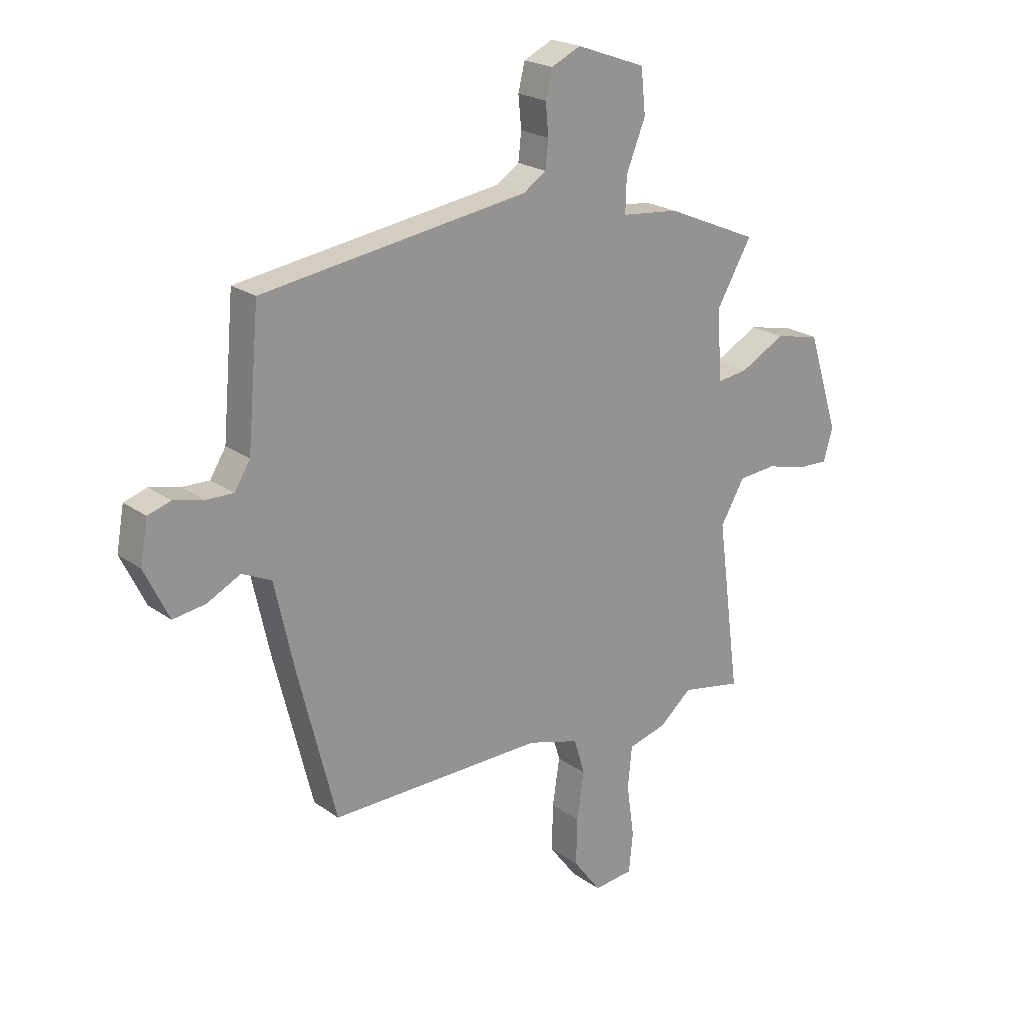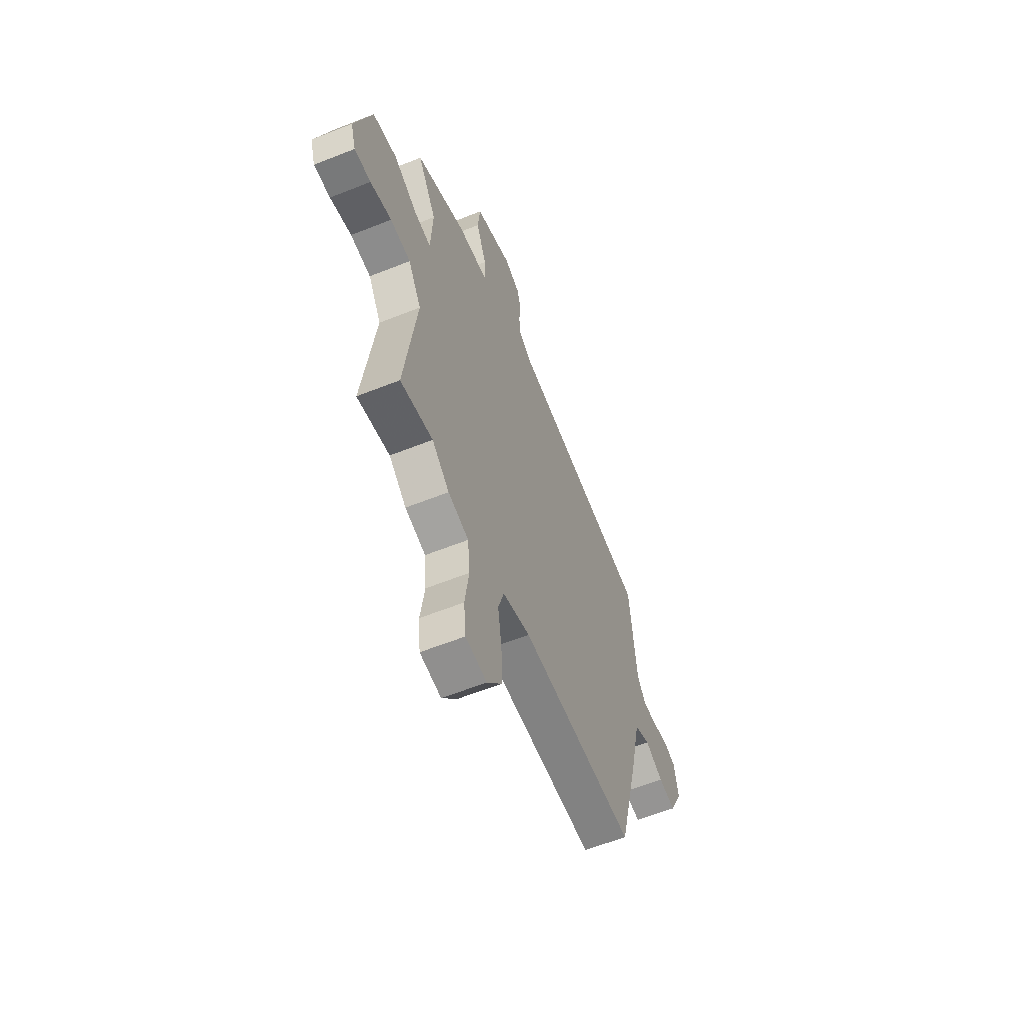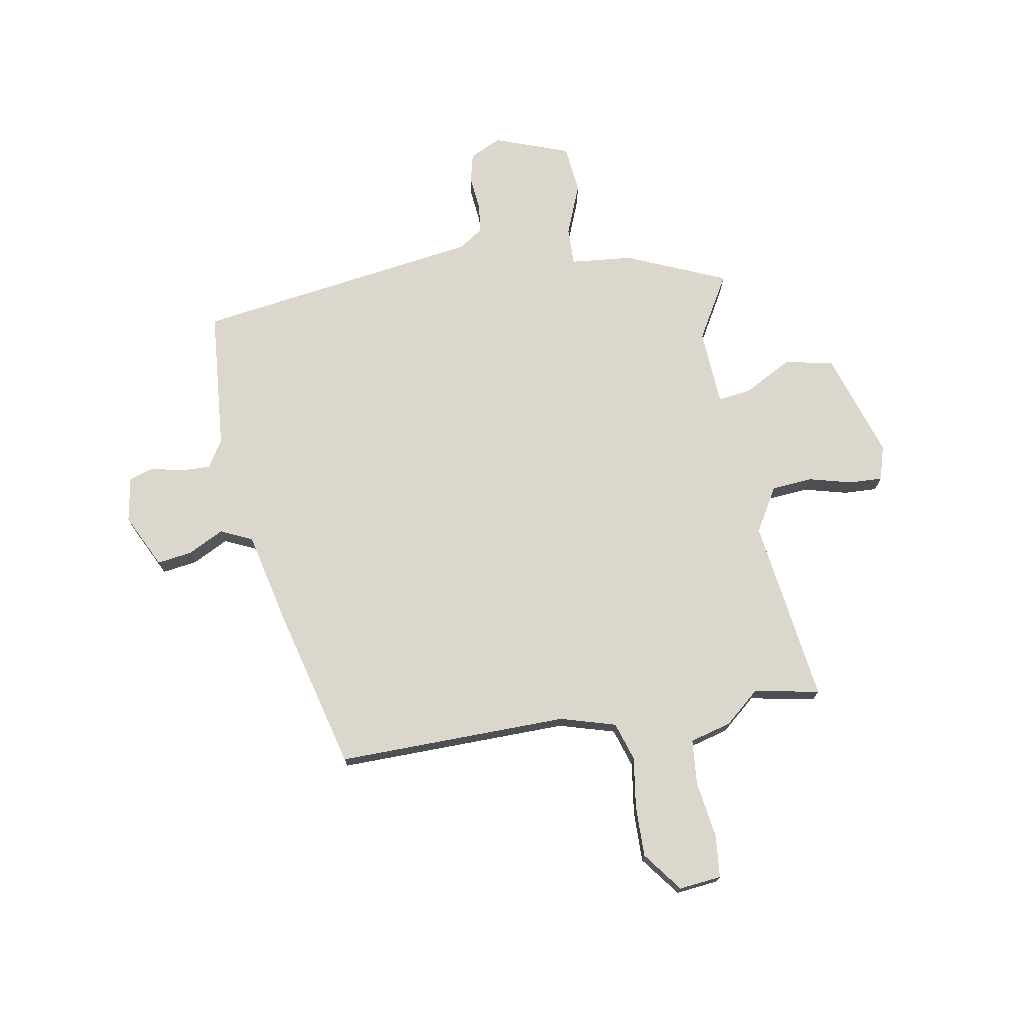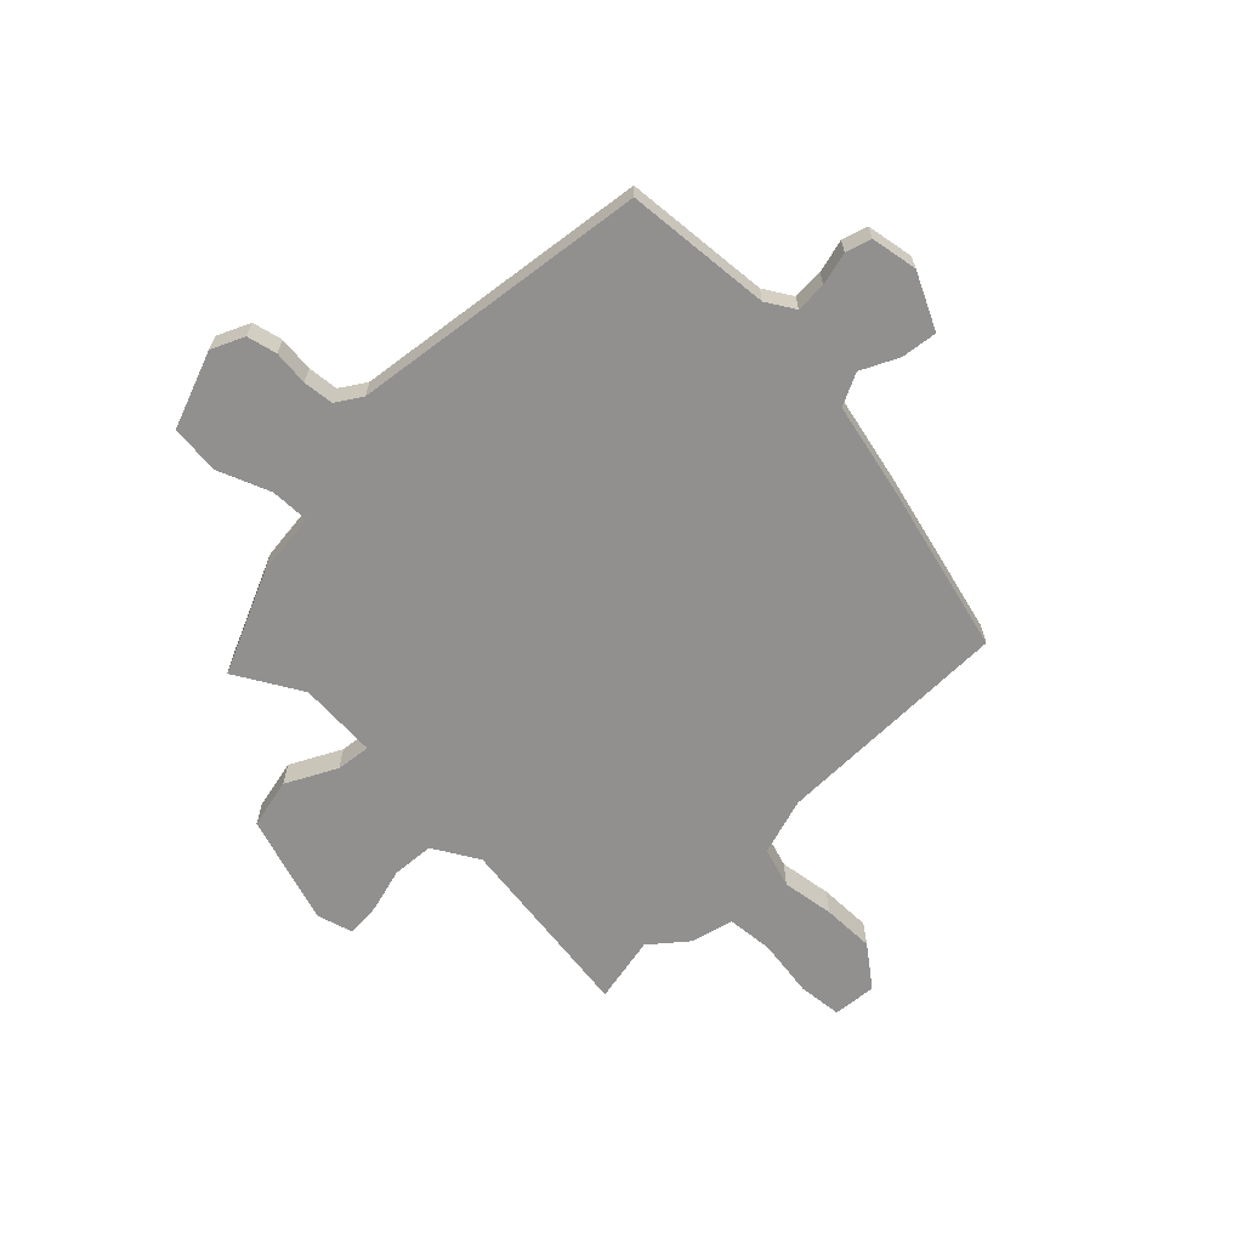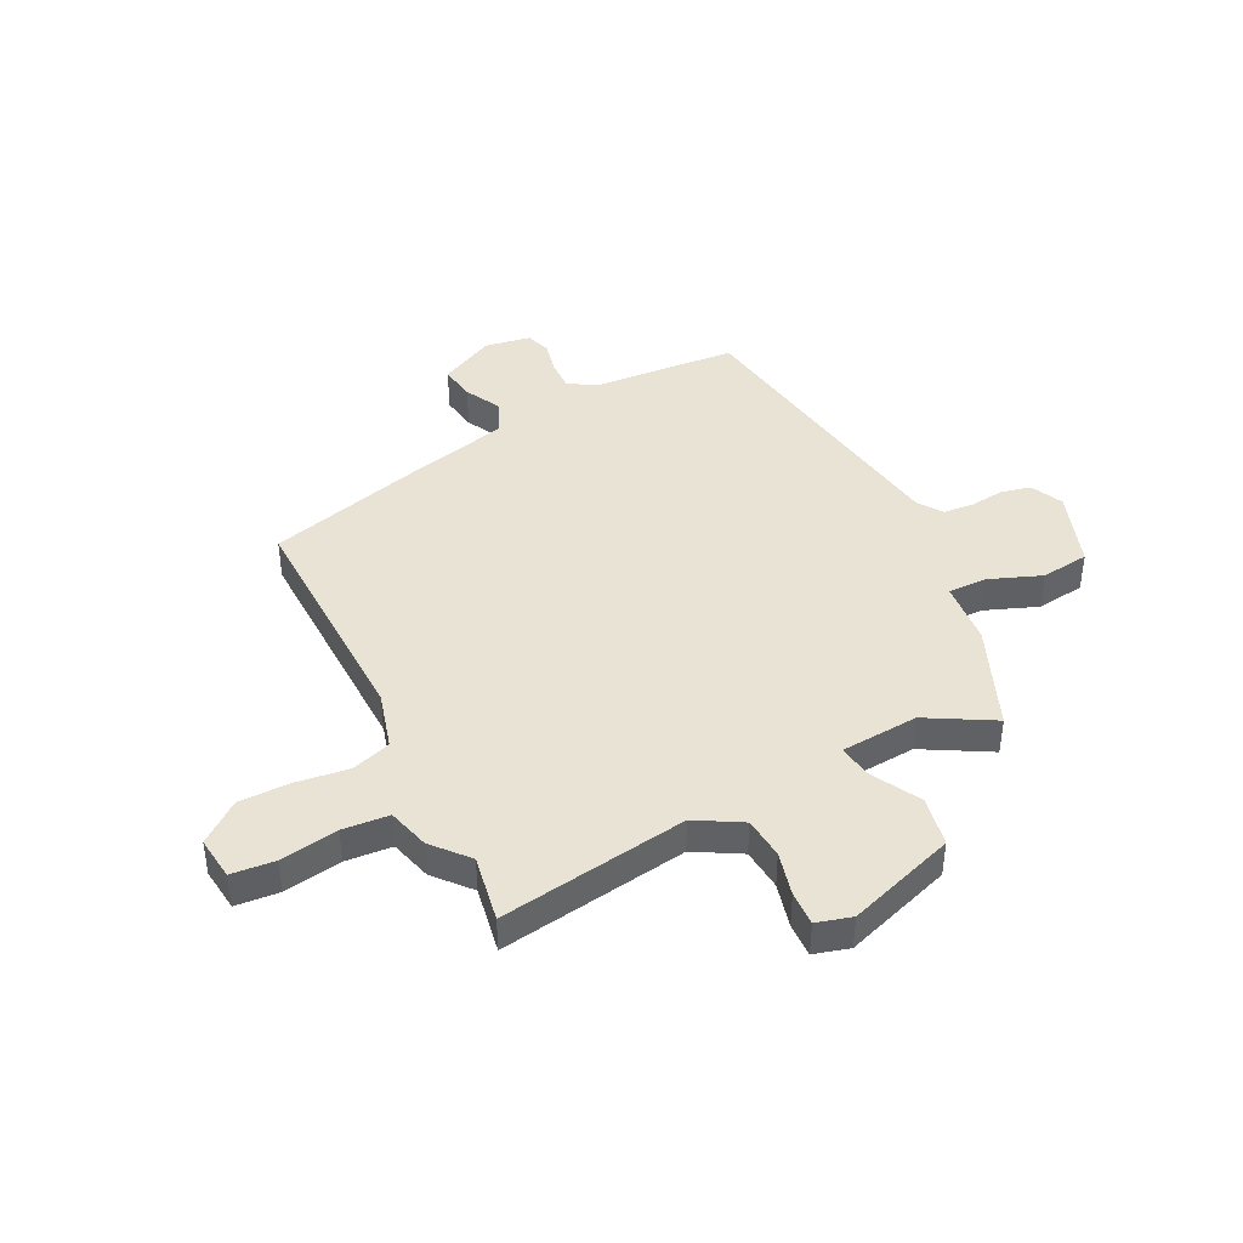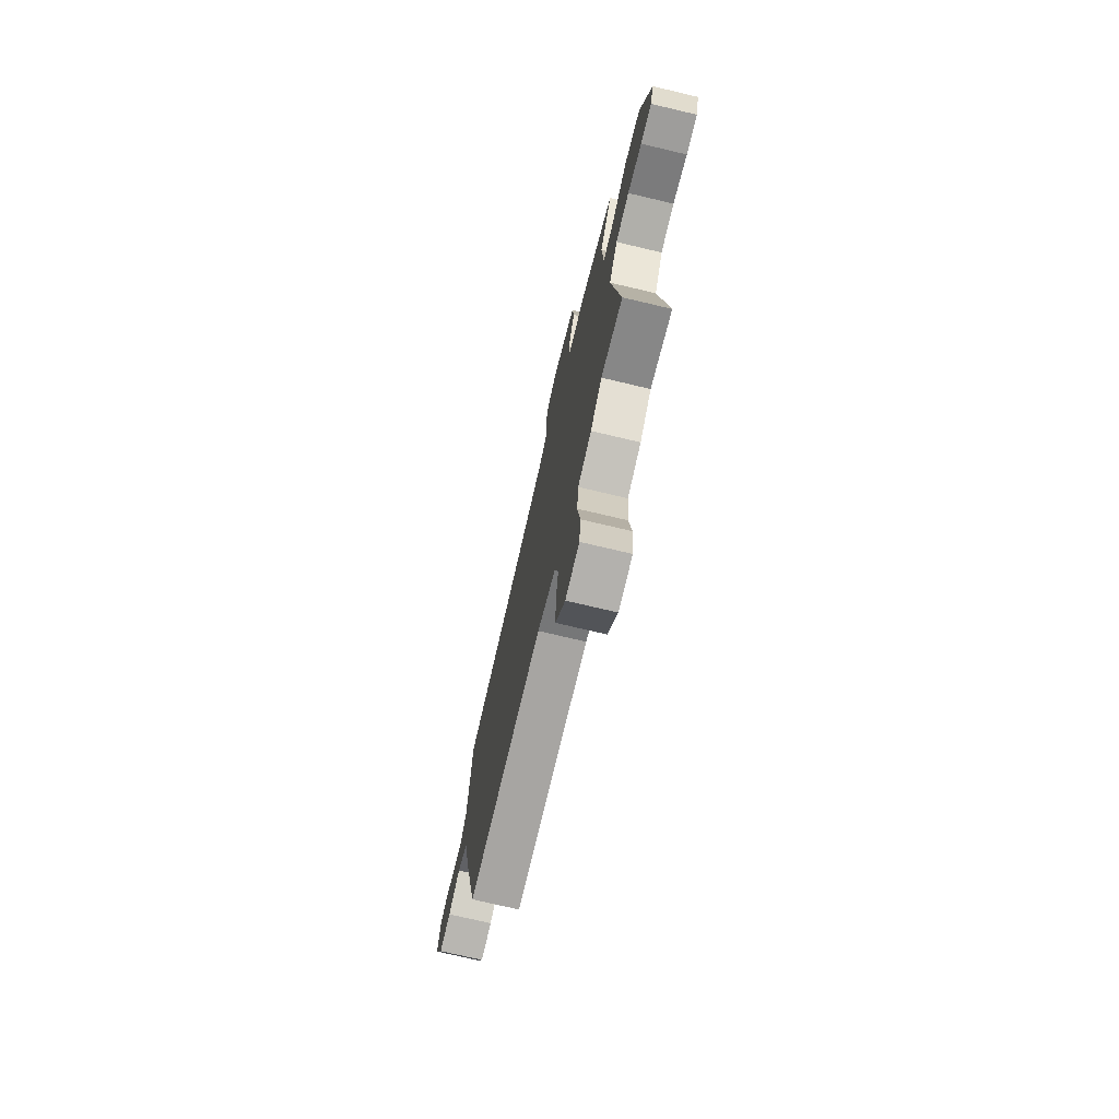
<metadata>
{"format":"obj","ext":"obj","renderer":"f3d","projection":"perspective","resolution":1024,"background":"white","views":[{"elev":21.9,"azim":140.9,"up":"+Z"},{"elev":-60.2,"azim":-67.8,"up":"+Z"},{"elev":73.3,"azim":169.8,"up":"+Y"},{"elev":-65.7,"azim":45.2,"up":"+Y"},{"elev":42.3,"azim":-117.5,"up":"+Y"},{"elev":-73.4,"azim":-103.3,"up":"+Z"}]}
</metadata>
<code>
v -0.539 0.07 0.374
v -0.356 0.07 0.453
v -0.242 0.07 0.465
v -0.244 0.07 0.534
v -0.282 0.07 0.628
v -0.273 0.07 0.715
v -0.136 0.07 0.765
v -0.078 0.07 0.738
v -0.065 0.07 0.685
v -0.071 0.07 0.623
v -0.065 0.07 0.569
v -0.02 0.07 0.539
v 0.506 0.07 0.465
v 0.529 0.07 0.207
v 0.56 0.07 0.157
v 0.614 0.07 0.159
v 0.673 0.07 0.173
v 0.718 0.07 0.159
v 0.733 0.07 0.076
v 0.685 0.07 -0.023
v 0.621 0.07 -0.014
v 0.555 0.07 0.019
v 0.497 0.07 -0.008
v 0.459 0.07 -0.178
v 0.384 0.07 -0.476
v -0.04 0.07 -0.472
v -0.142 0.07 -0.502
v -0.164 0.07 -0.573
v -0.15 0.07 -0.666
v -0.148 0.07 -0.759
v -0.203 0.07 -0.832
v -0.281 0.07 -0.824
v -0.289 0.07 -0.746
v -0.274 0.07 -0.642
v -0.282 0.07 -0.559
v -0.358 0.07 -0.539
v -0.422 0.07 -0.485
v -0.542 0.07 -0.508
v -0.497 0.07 -0.169
v -0.545 0.07 -0.088
v -0.62 0.07 -0.082
v -0.699 0.07 -0.103
v -0.76 0.07 -0.106
v -0.779 0.07 -0.043
v -0.717 0.07 0.152
v -0.628 0.07 0.171
v -0.539 0.07 0.124
v -0.478 0.07 0.116
v -0.47 0.07 0.256
v -0.539 0 0.374
v -0.356 0 0.453
v -0.242 0 0.465
v -0.244 0 0.534
v -0.282 0 0.628
v -0.273 0 0.715
v -0.136 0 0.765
v -0.078 0 0.738
v -0.065 0 0.685
v -0.071 0 0.623
v -0.065 0 0.569
v -0.02 0 0.539
v 0.506 0 0.465
v 0.529 0 0.207
v 0.56 0 0.157
v 0.614 0 0.159
v 0.673 0 0.173
v 0.718 0 0.159
v 0.733 0 0.076
v 0.685 0 -0.023
v 0.621 0 -0.014
v 0.555 0 0.019
v 0.497 0 -0.008
v 0.459 0 -0.178
v 0.384 0 -0.476
v -0.04 0 -0.472
v -0.142 0 -0.502
v -0.164 0 -0.573
v -0.15 0 -0.666
v -0.148 0 -0.759
v -0.203 0 -0.832
v -0.281 0 -0.824
v -0.289 0 -0.746
v -0.274 0 -0.642
v -0.282 0 -0.559
v -0.358 0 -0.539
v -0.422 0 -0.485
v -0.542 0 -0.508
v -0.497 0 -0.169
v -0.545 0 -0.088
v -0.62 0 -0.082
v -0.699 0 -0.103
v -0.76 0 -0.106
v -0.779 0 -0.043
v -0.717 0 0.152
v -0.628 0 0.171
v -0.539 0 0.124
v -0.478 0 0.116
v -0.47 0 0.256
f 44 45 46 47
f 44 47 48
f 41 42 43 44
f 40 41 44 48
f 39 40 48
f 37 38 39
f 35 36 37 39
f 35 39 48
f 31 32 33 34
f 31 34 35
f 28 29 30 31
f 28 31 35
f 27 28 35 48
f 23 24 25 26
f 23 26 27 48
f 19 20 21 22
f 17 18 19 22
f 16 17 22 23
f 15 16 23 48
f 12 13 14
f 12 14 15 48
f 7 8 9 10
f 7 10 11
f 4 5 6 7
f 3 4 7 11
f 49 1 2 3
f 12 48 49
f 3 11 12 49
f 96 95 94 93
f 97 96 93
f 93 92 91 90
f 97 93 90 89
f 97 89 88
f 88 87 86
f 88 86 85 84
f 97 88 84
f 83 82 81 80
f 84 83 80
f 80 79 78 77
f 84 80 77
f 97 84 77 76
f 75 74 73 72
f 97 76 75 72
f 71 70 69 68
f 71 68 67 66
f 72 71 66 65
f 97 72 65 64
f 63 62 61
f 97 64 63 61
f 59 58 57 56
f 60 59 56
f 56 55 54 53
f 60 56 53 52
f 52 51 50 98
f 98 97 61
f 98 61 60 52
f 1 50 51 2
f 2 51 52 3
f 3 52 53 4
f 4 53 54 5
f 5 54 55 6
f 6 55 56 7
f 7 56 57 8
f 8 57 58 9
f 9 58 59 10
f 10 59 60 11
f 11 60 61 12
f 12 61 62 13
f 13 62 63 14
f 14 63 64 15
f 15 64 65 16
f 16 65 66 17
f 17 66 67 18
f 18 67 68 19
f 19 68 69 20
f 20 69 70 21
f 21 70 71 22
f 22 71 72 23
f 23 72 73 24
f 24 73 74 25
f 25 74 75 26
f 26 75 76 27
f 27 76 77 28
f 28 77 78 29
f 29 78 79 30
f 30 79 80 31
f 31 80 81 32
f 32 81 82 33
f 33 82 83 34
f 34 83 84 35
f 35 84 85 36
f 36 85 86 37
f 37 86 87 38
f 38 87 88 39
f 39 88 89 40
f 40 89 90 41
f 41 90 91 42
f 42 91 92 43
f 43 92 93 44
f 44 93 94 45
f 45 94 95 46
f 46 95 96 47
f 47 96 97 48
f 48 97 98 49
f 49 98 50 1

</code>
